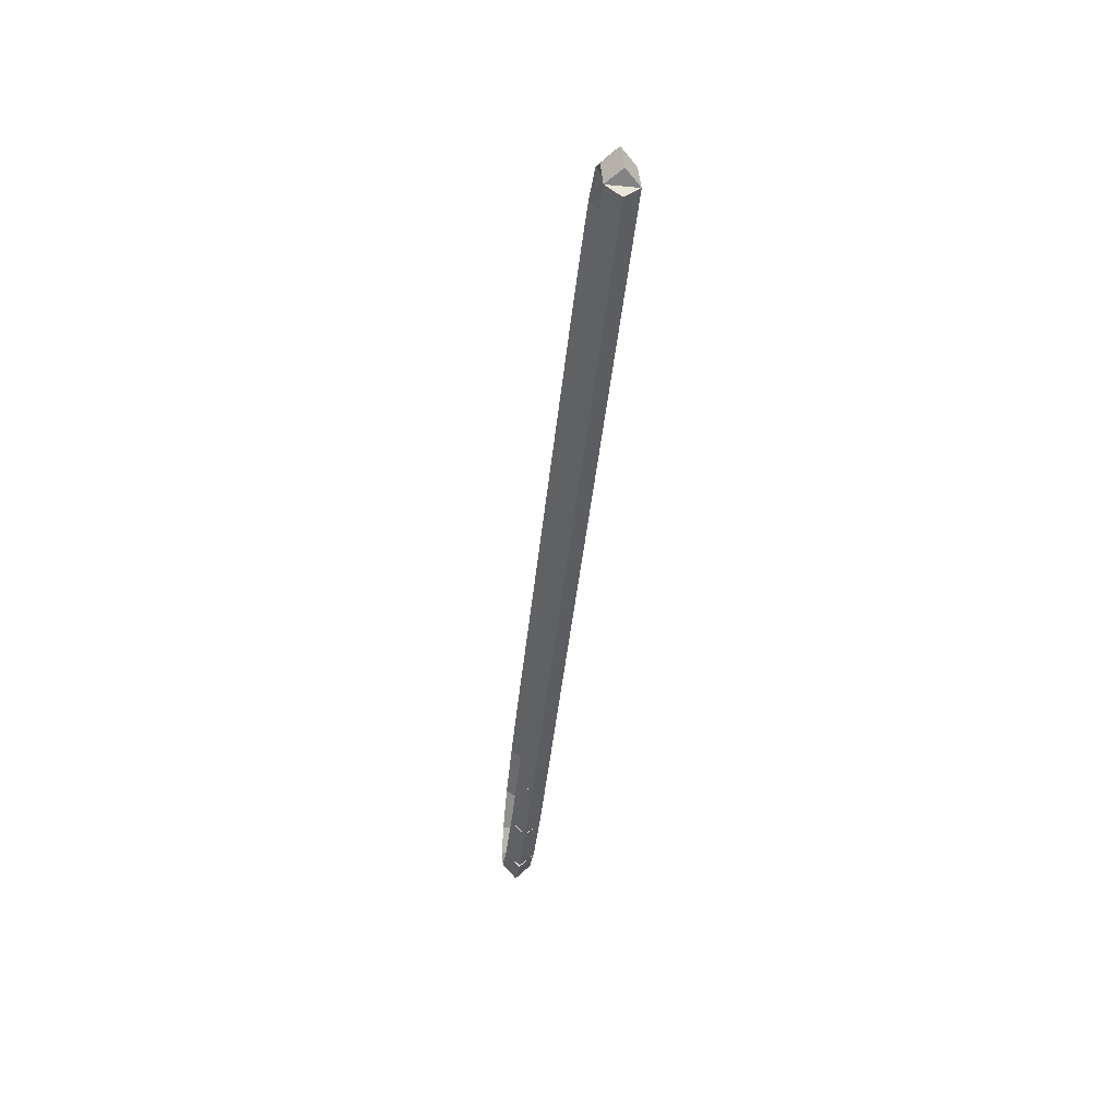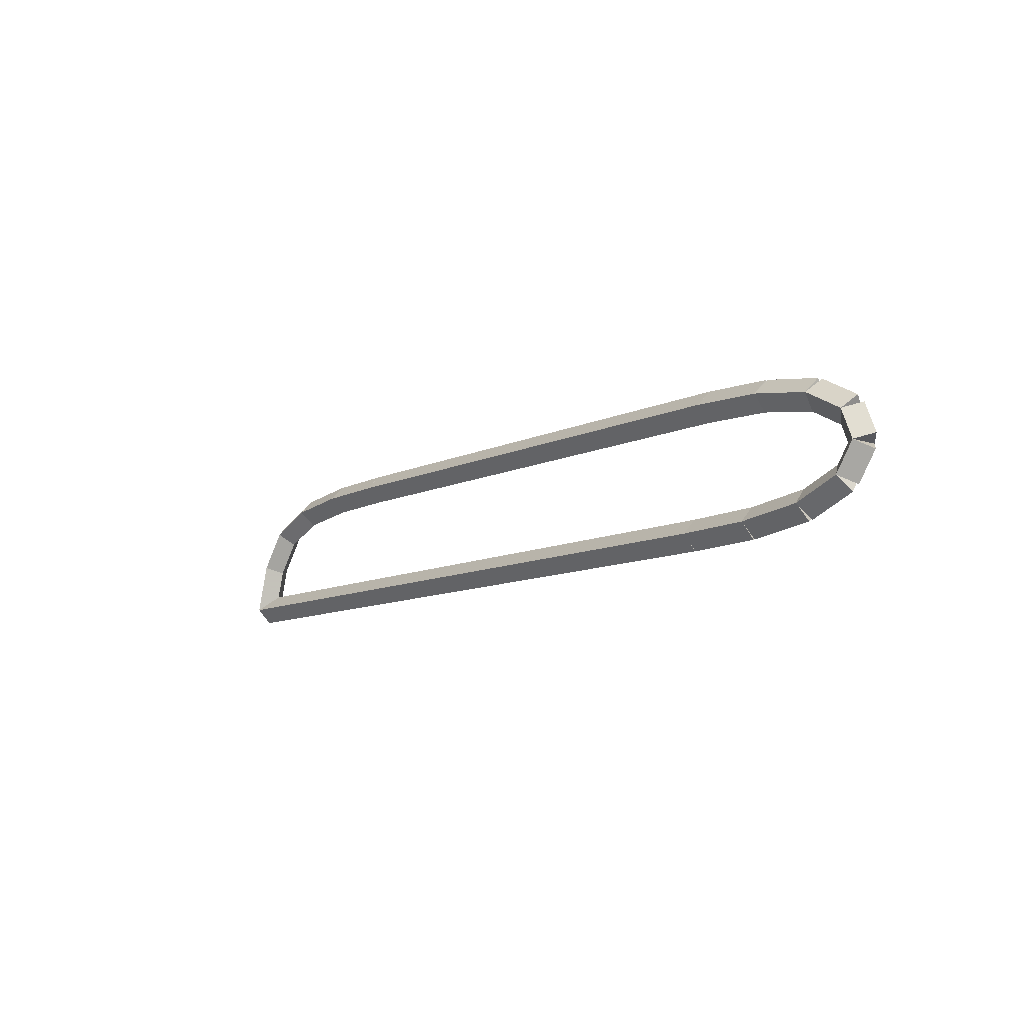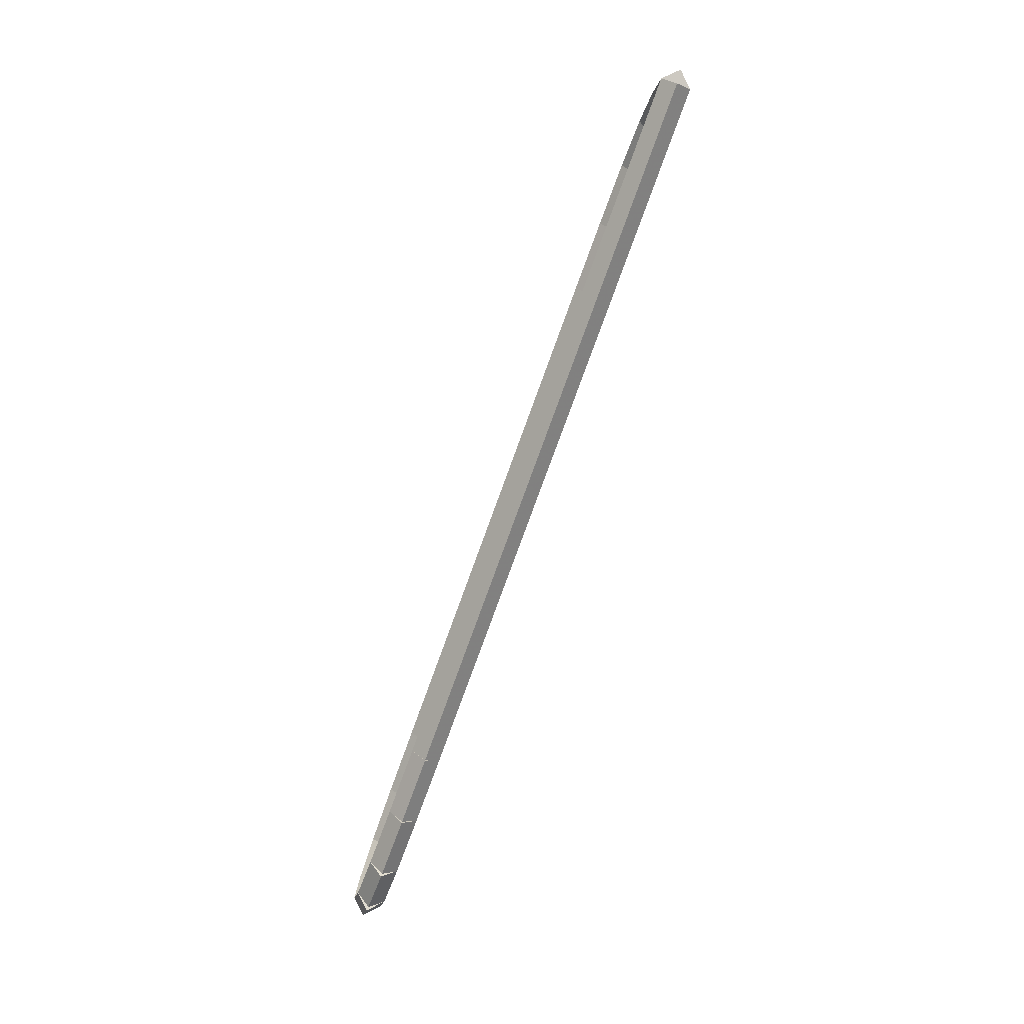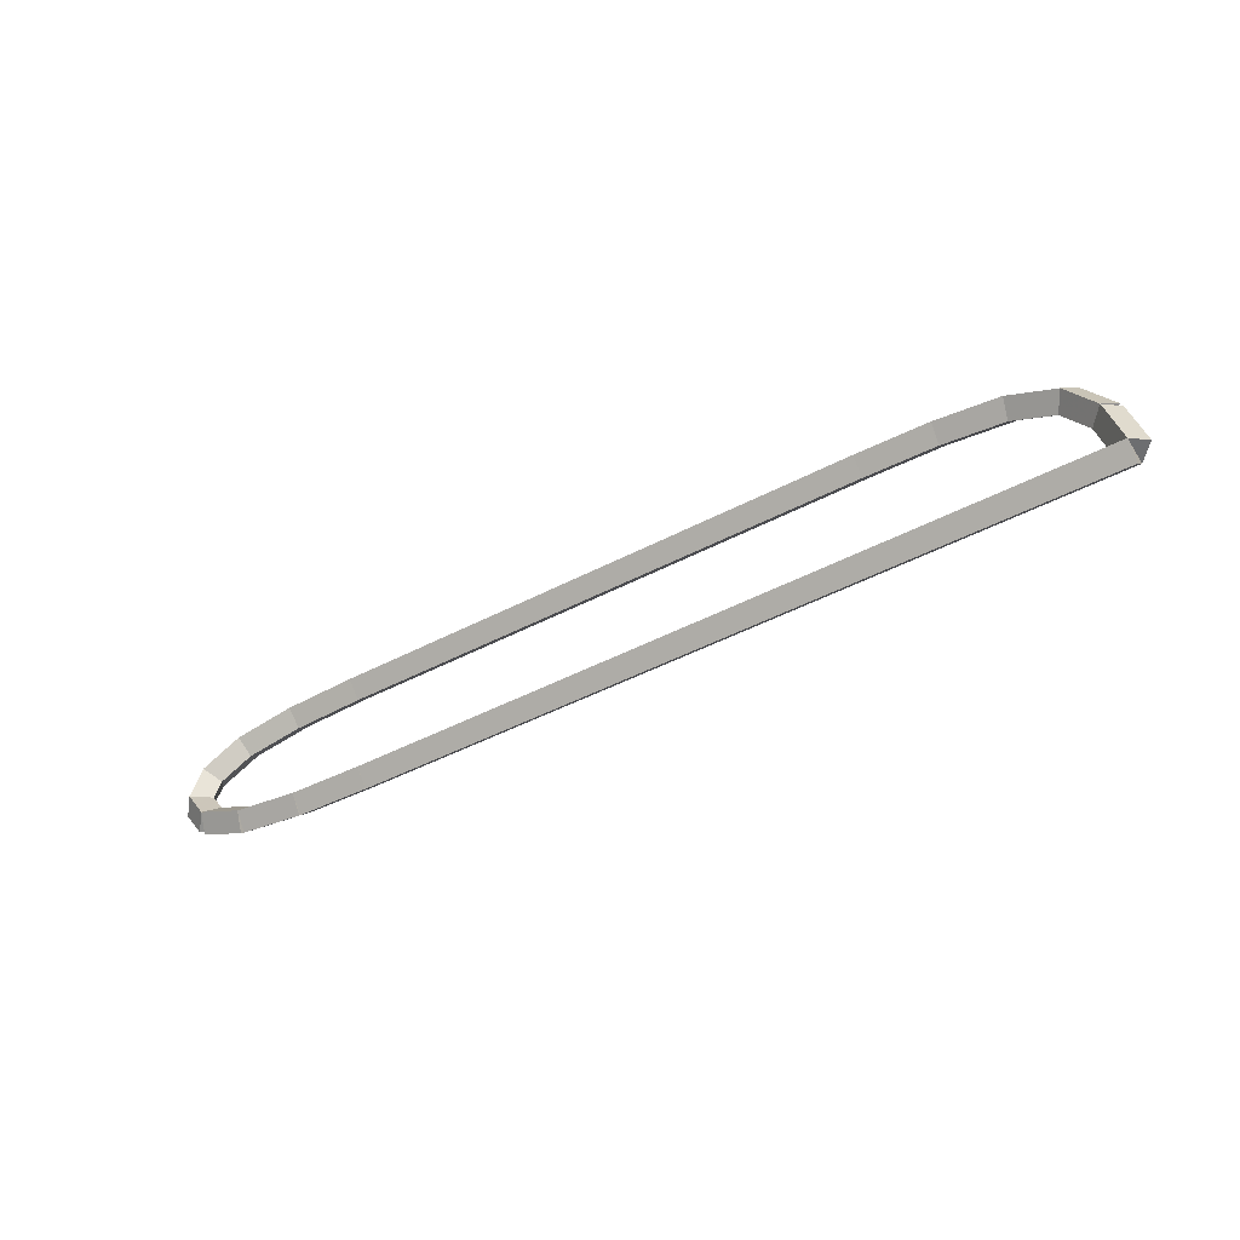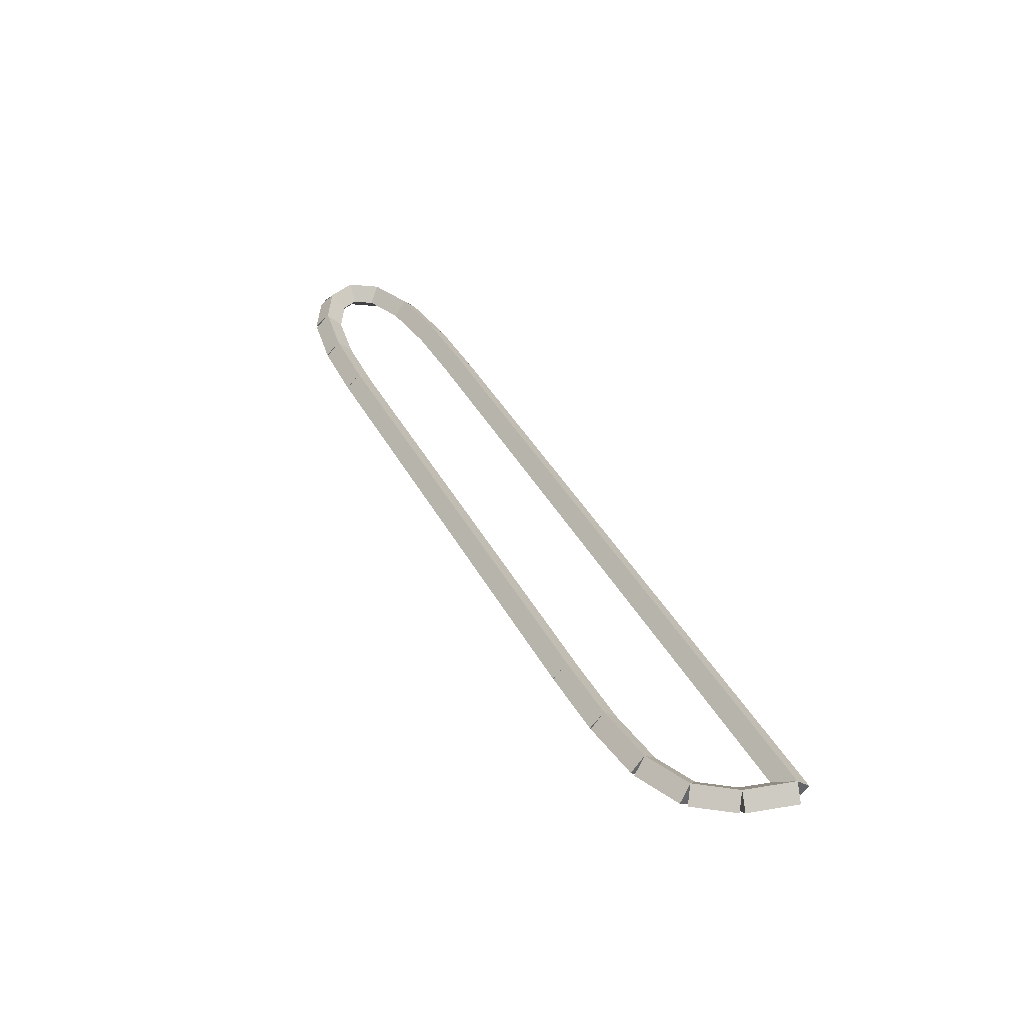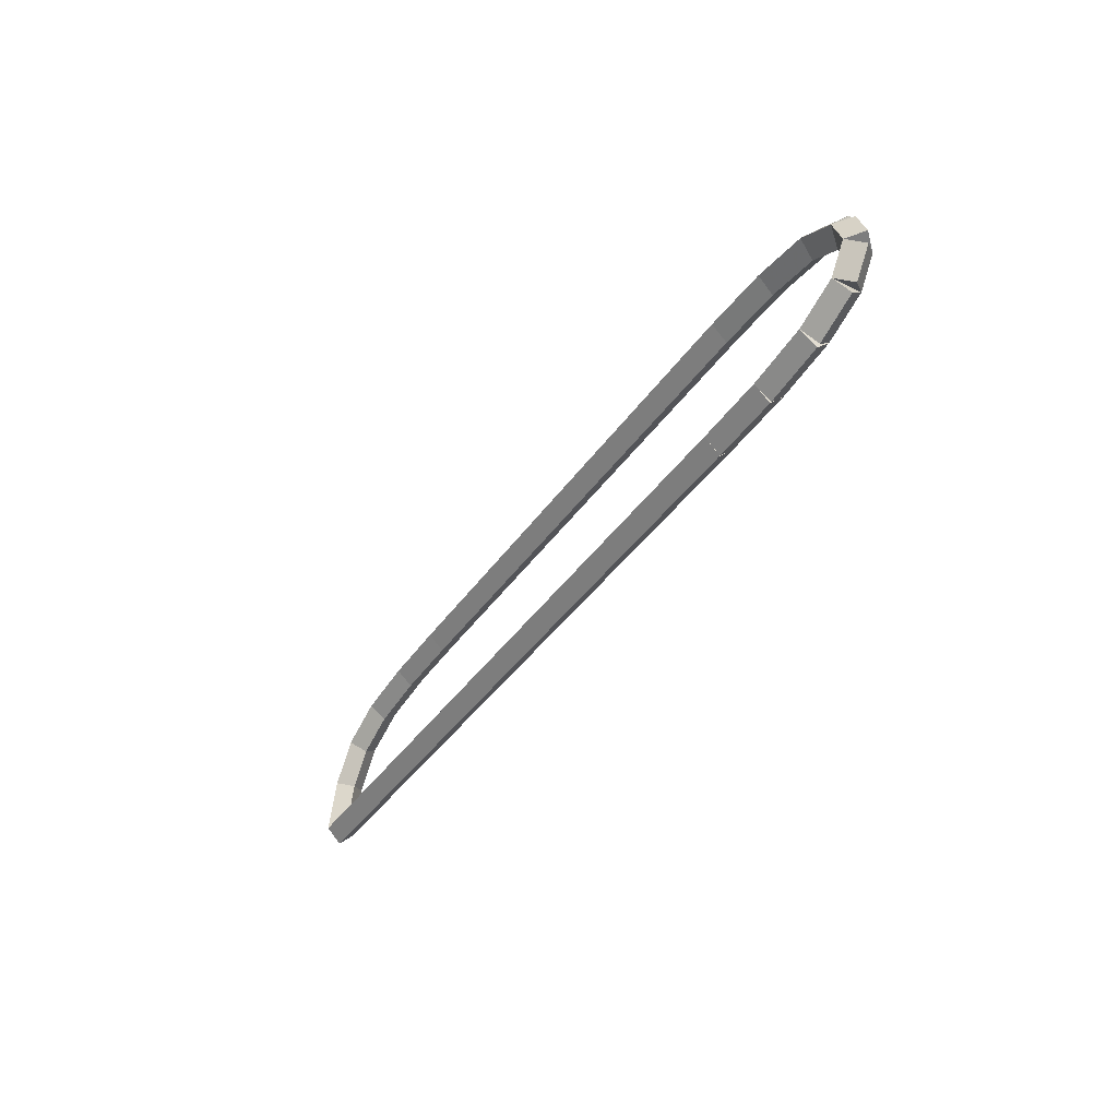
<metadata>
{"format":"obj","ext":"obj","renderer":"f3d","projection":"perspective","resolution":1024,"background":"white","views":[{"elev":-45.8,"azim":83.9,"up":"+Z"},{"elev":-10.5,"azim":-130.4,"up":"+Z"},{"elev":-78.4,"azim":70.0,"up":"+Z"},{"elev":-45.7,"azim":31.2,"up":"+Z"},{"elev":41.5,"azim":63.4,"up":"+Y"},{"elev":-39.9,"azim":-121.2,"up":"+Z"}]}
</metadata>
<code>
g name
v 12.51 39.3 0.6773
v 12.32 39.1 0.6246
v 12.51 38.9 0.6773
v 12.71 39.1 0.7301
v 12.7 39.3 0
v 12.51 39.1 -0.05275
v 12.7 38.9 0
v 12.89 39.1 0.05275
f 1 2 3 4
f 6 2 1 5
f 5 1 4 8
f 6 5 8 7
f 8 4 3 7
f 7 3 2 6
g name
v 12.14 39.3 1.185
v 11.98 39.1 1.067
v 12.14 38.9 1.185
v 12.31 39.1 1.303
v 12.51 39.3 0.6773
v 12.35 39.1 0.5594
v 12.51 38.9 0.6773
v 12.68 39.1 0.7952
f 9 10 11 12
f 14 10 9 13
f 13 9 12 16
f 14 13 16 15
f 16 12 11 15
f 15 11 10 14
g name
v 11.51 39.3 1.463
v 11.43 39.1 1.281
v 11.51 38.9 1.463
v 11.6 39.1 1.646
v 12.14 39.3 1.185
v 12.06 39.1 1.002
v 12.14 38.9 1.185
v 12.23 39.1 1.368
f 17 18 19 20
f 22 18 17 21
f 21 17 20 24
f 22 21 24 23
f 24 20 19 23
f 23 19 18 22
g name
v 10.66 39.3 1.566
v 10.64 39.1 1.367
v 10.66 38.9 1.566
v 10.69 39.1 1.764
v 11.51 39.3 1.463
v 11.49 39.1 1.265
v 11.51 38.9 1.463
v 11.54 39.1 1.662
f 25 26 27 28
f 30 26 25 29
f 29 25 28 32
f 30 29 32 31
f 32 28 27 31
f 31 27 26 30
g name
v 9.7 39.3 1.587
v 9.695 39.1 1.388
v 9.7 38.9 1.587
v 9.705 39.1 1.787
v 10.66 39.3 1.566
v 10.66 39.1 1.366
v 10.66 38.9 1.566
v 10.67 39.1 1.766
f 33 34 35 36
f 38 34 33 37
f 37 33 36 40
f 38 37 40 39
f 40 36 35 39
f 39 35 34 38
g name
v 2.711 39.3 1.587
v 2.711 39.1 1.387
v 2.711 38.9 1.587
v 2.711 39.1 1.788
v 9.7 39.3 1.587
v 9.7 39.1 1.387
v 9.7 38.9 1.587
v 9.7 39.1 1.788
f 41 42 43 44
f 46 42 41 45
f 45 41 44 48
f 46 45 48 47
f 48 44 43 47
f 47 43 42 46
g name
v 1.781 39.3 1.55
v 1.789 39.1 1.351
v 1.781 38.9 1.55
v 1.774 39.1 1.75
v 2.711 39.3 1.587
v 2.719 39.1 1.388
v 2.711 38.9 1.587
v 2.703 39.1 1.787
f 49 50 51 52
f 54 50 49 53
f 53 49 52 56
f 54 53 56 55
f 56 52 51 55
f 55 51 50 54
g name
v 0.9963 39.3 1.418
v 1.03 39.1 1.22
v 0.9963 38.9 1.418
v 0.9629 39.1 1.615
v 1.781 39.3 1.55
v 1.815 39.1 1.353
v 1.781 38.9 1.55
v 1.748 39.1 1.748
f 57 58 59 60
f 62 58 57 61
f 61 57 60 64
f 62 61 64 63
f 64 60 59 63
f 63 59 58 62
g name
v 0.4815 39.3 1.13
v 0.579 39.1 0.9555
v 0.4815 38.9 1.13
v 0.384 39.1 1.305
v 0.9963 39.3 1.418
v 1.094 39.1 1.243
v 0.9963 38.9 1.418
v 0.8988 39.1 1.592
f 65 66 67 68
f 70 66 65 69
f 69 65 68 72
f 70 69 72 71
f 72 68 67 71
f 71 67 66 70
g name
v 0.3259 39.3 0.7403
v 0.5117 39.1 0.6662
v 0.3259 38.9 0.7403
v 0.1402 39.1 0.8144
v 0.4815 39.3 1.13
v 0.6672 39.1 1.056
v 0.4815 38.9 1.13
v 0.2957 39.1 1.204
f 73 74 75 76
f 78 74 73 77
f 77 73 76 80
f 78 77 80 79
f 80 76 75 79
f 79 75 74 78
g name
v 0.5815 39.3 0.3657
v 0.7467 39.1 0.4785
v 0.5815 38.9 0.3657
v 0.4163 39.1 0.253
v 0.3259 39.3 0.7403
v 0.4911 39.1 0.853
v 0.3259 38.9 0.7403
v 0.1607 39.1 0.6276
f 81 82 83 84
f 86 82 81 85
f 85 81 84 88
f 86 85 88 87
f 88 84 83 87
f 87 83 82 86
g name
v 1.185 39.3 0.1241
v 1.26 39.1 0.3098
v 1.185 38.9 0.1241
v 1.111 39.1 -0.0616
v 0.5815 39.3 0.3657
v 0.6558 39.1 0.5514
v 0.5815 38.9 0.3657
v 0.5072 39.1 0.1801
f 89 90 91 92
f 94 90 89 93
f 93 89 92 96
f 94 93 96 95
f 96 92 91 95
f 95 91 90 94
g name
v 2.037 39.3 0.02176
v 2.061 39.1 0.2203
v 2.037 38.9 0.02176
v 2.013 39.1 -0.1768
v 1.185 39.3 0.1241
v 1.209 39.1 0.3226
v 1.185 38.9 0.1241
v 1.161 39.1 -0.0745
f 97 98 99 100
f 102 98 97 101
f 101 97 100 104
f 102 101 104 103
f 104 100 99 103
f 103 99 98 102
g name
v 3 39.3 0
v 3.005 39.1 0.1999
v 3 38.9 -1.863e-09
v 2.995 39.1 -0.1999
v 2.037 39.3 0.02176
v 2.042 39.1 0.2217
v 2.037 38.9 0.02176
v 2.033 39.1 -0.1782
f 105 106 107 108
f 110 106 105 109
f 109 105 108 112
f 110 109 112 111
f 112 108 107 111
f 111 107 106 110
g name
v 12.7 39.3 -2.151e-21
v 12.7 39.1 0.2
v 12.7 38.9 -4.136e-14
v 12.7 39.1 -0.2
v 3 39.3 -2.363e-21
v 3 39.1 0.2
v 3 38.9 -4.136e-14
v 3 39.1 -0.2
f 113 114 115 116
f 118 114 113 117
f 117 113 116 120
f 118 117 120 119
f 120 116 115 119
f 119 115 114 118

</code>
